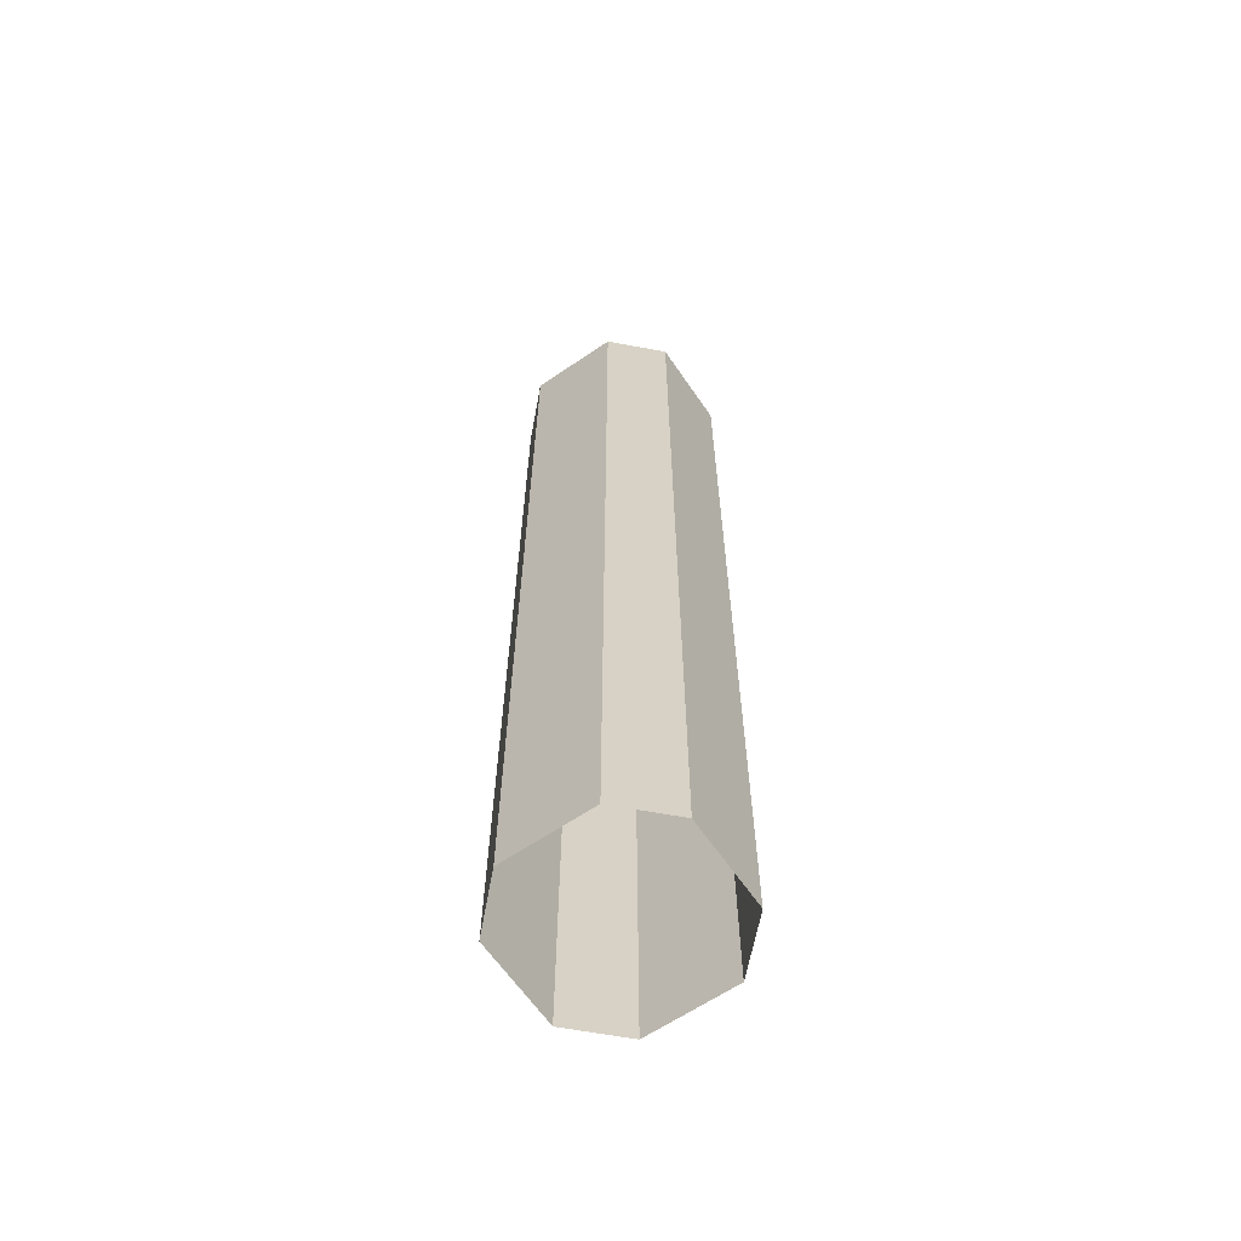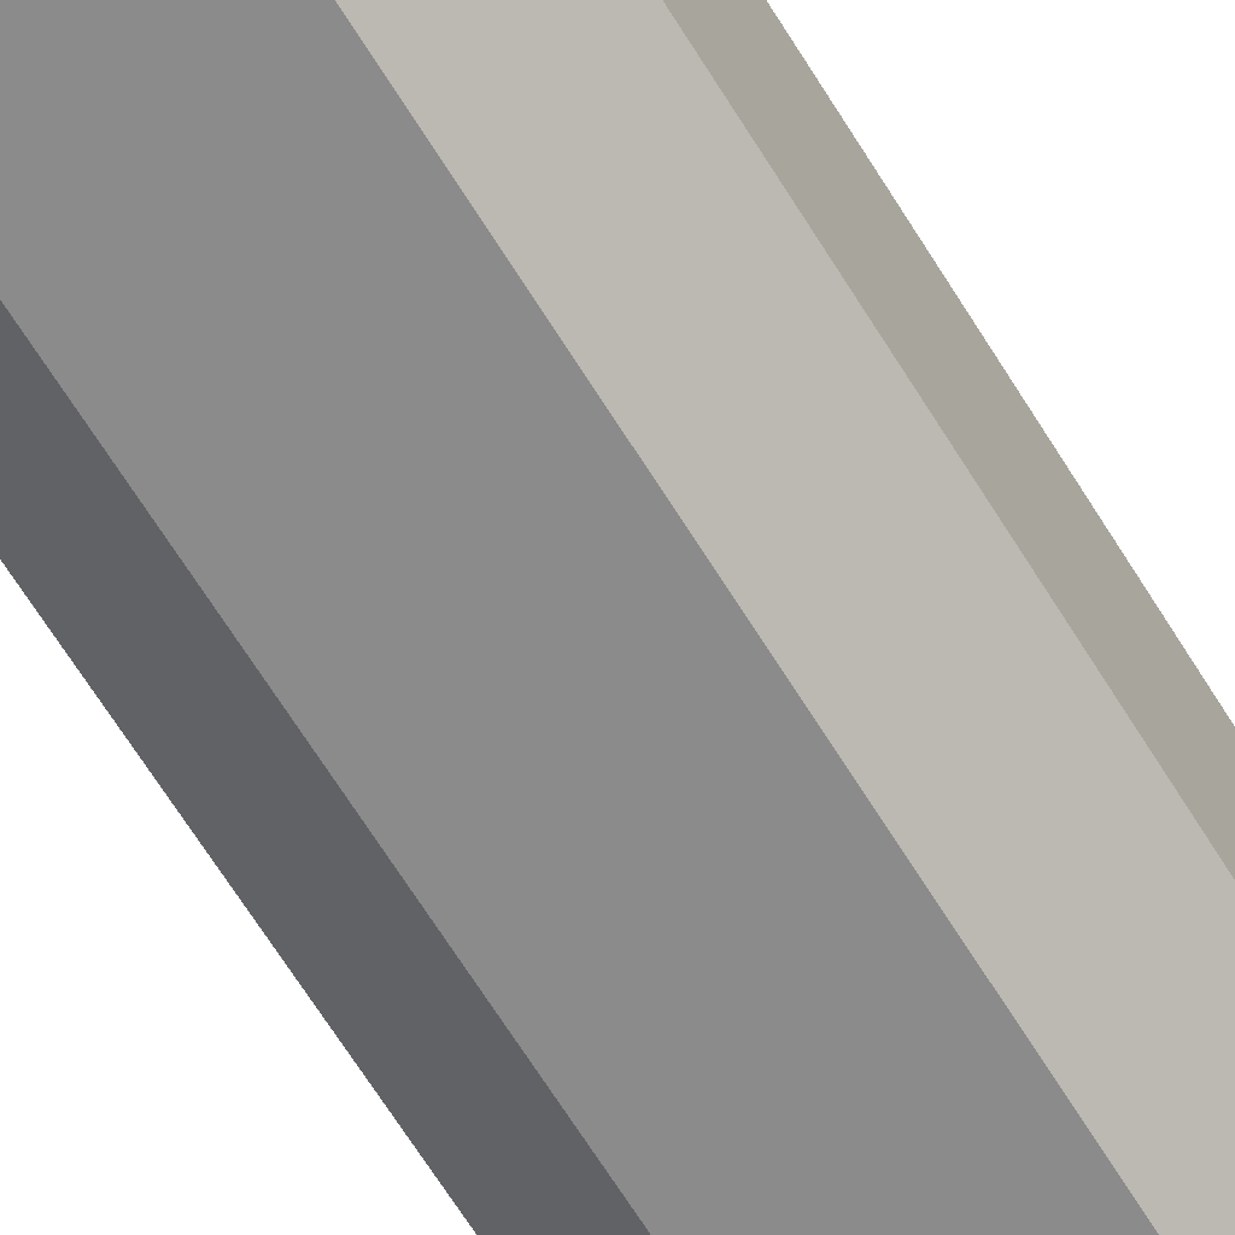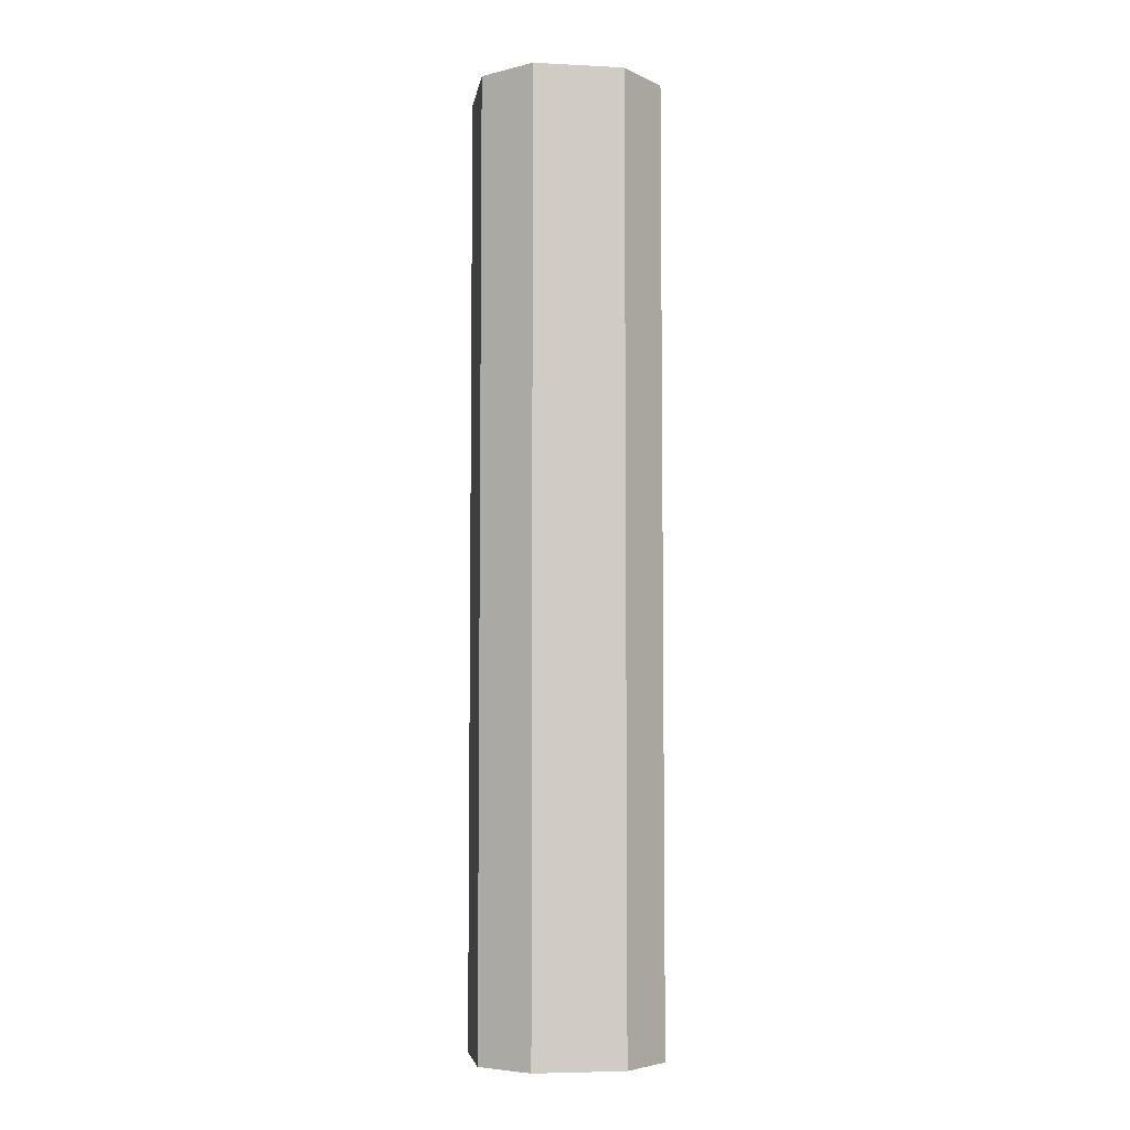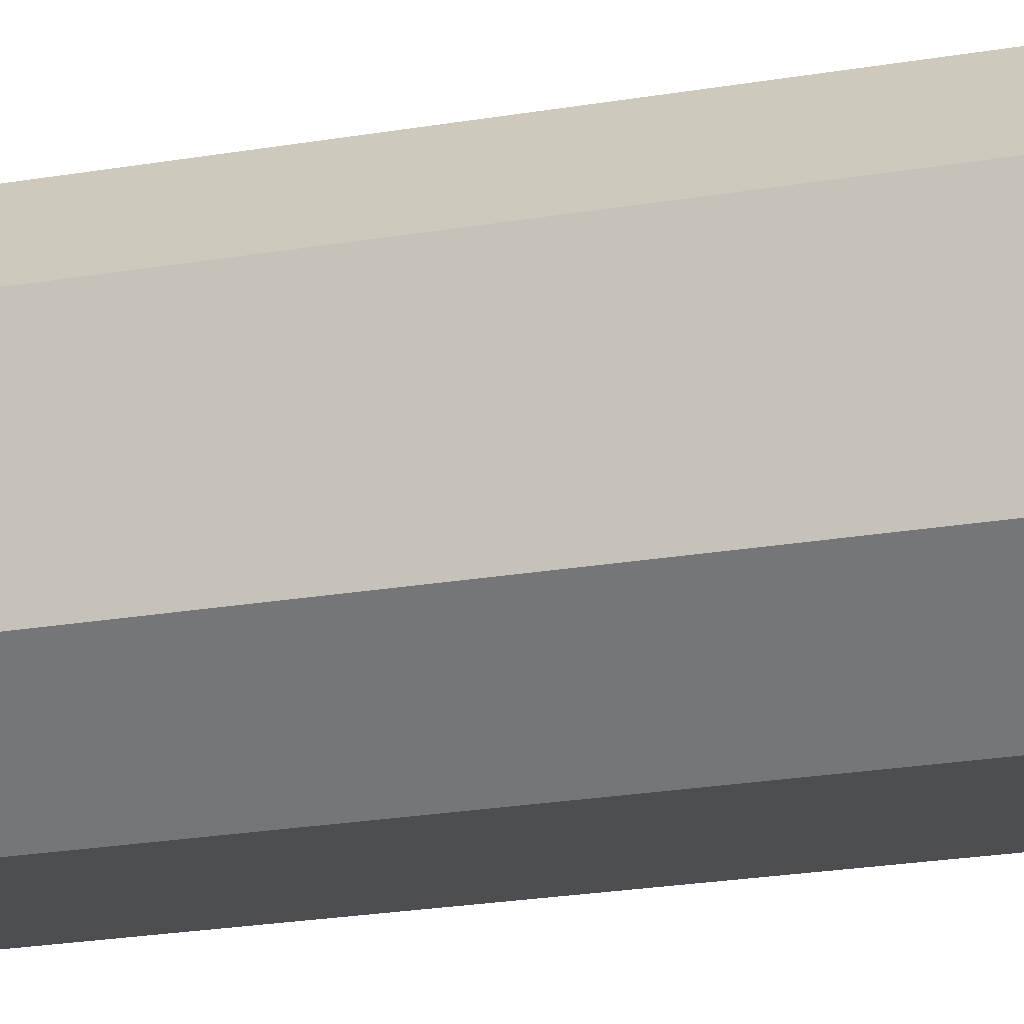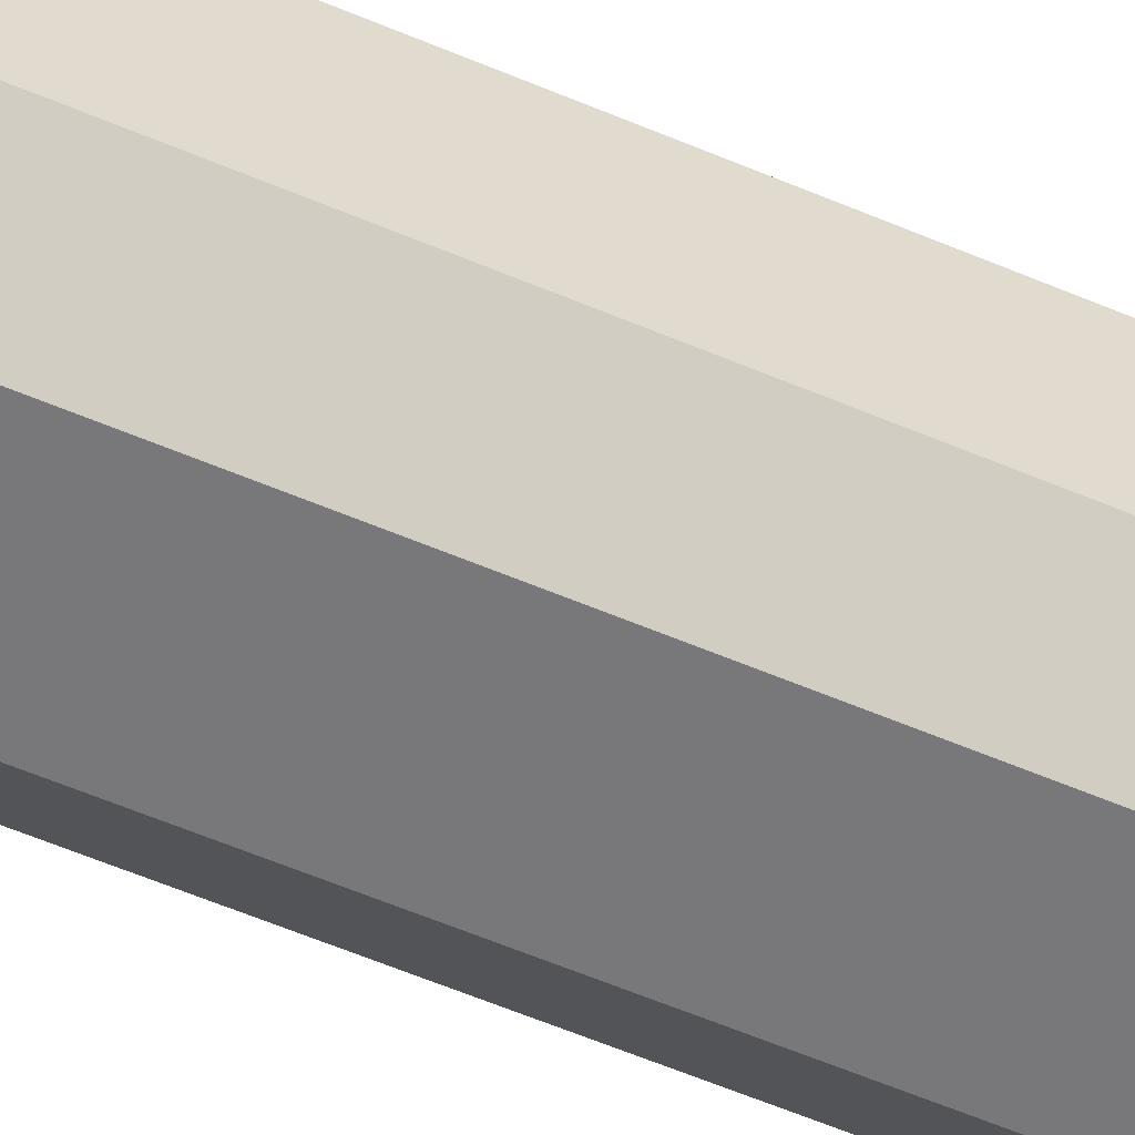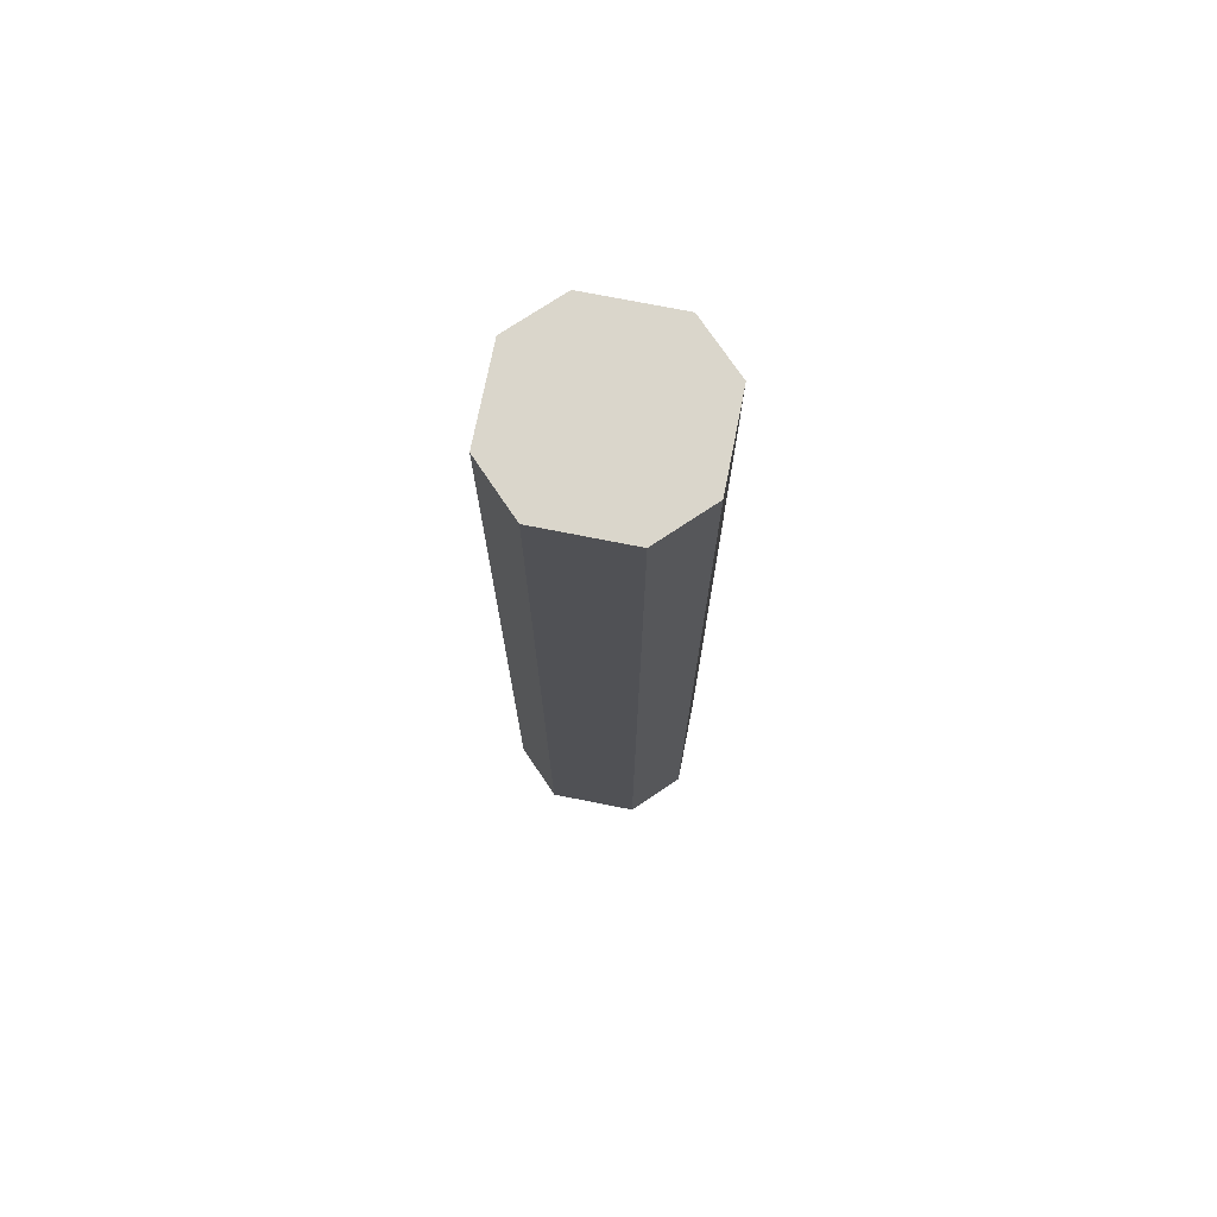
<metadata>
{"format":"obj","ext":"obj","renderer":"f3d","projection":"perspective","resolution":1024,"background":"white","views":[{"elev":-63.5,"azim":34.4,"up":"+Y"},{"elev":-63.9,"azim":-148.8,"up":"+Z"},{"elev":-5.6,"azim":171.4,"up":"+Y"},{"elev":-16.8,"azim":-68.4,"up":"+Z"},{"elev":-57.6,"azim":-114.0,"up":"+Z"},{"elev":73.7,"azim":101.2,"up":"+Y"}]}
</metadata>
<code>
g pb_Mesh305654
v 0 0 0
v 6 0 0
v 6 0 6
v 0 0 6
v 6 0 12
v 0 0 12
v 12 0 0
v 12 0 6
v -12 0 0
v -6 0 0
v -6 0 6
v -12 0 6
v -6 0 12
v 0 0 -12
v 6 0 -12
v 6 0 -6
v 0 0 -6
v 12 0 -6
v -12 0 -6
v -6 0 -12
v -6 0 -6
v 6 -128 12
v 0 -128 12
v 0 0 12
v 6 0 12
v 0 0 -12
v 6 -128 -12
v 6 0 -12
v 0 -128 -12
v -6 -128 12
v -6 0 12
v -6 0 -12
v -6 -128 -12
v -6 -128 12
v -12 -128 6
v -12 0 6
v -6 0 12
v -12 -128 6
v -12 -128 0
v -12 0 0
v -12 0 6
v 12 0 6
v 6 -128 12
v 6 0 12
v 12 -128 6
v 12 0 0
v 12 -128 6
v 12 0 6
v 12 -128 0
v -12 -128 -6
v -12 0 -6
v -12 -128 -6
v -6 -128 -12
v -6 0 -12
v -12 0 -6
v 12 0 -6
v 12 -128 -6
v 6 0 -12
v 12 -128 -6
v 12 0 -6
v 6 -128 -12
g pb_Mesh305654_0
f 3 2 1
f 3 1 4
f 5 3 4
f 5 4 6
f 8 7 2
f 8 2 3
f 5 8 3
f 11 10 9
f 11 9 12
f 13 11 12
f 4 1 10
f 4 10 11
f 6 4 11
f 6 11 13
f 16 15 14
f 16 14 17
f 2 16 17
f 2 17 1
f 18 15 16
f 7 18 16
f 7 16 2
f 21 20 19
f 10 21 19
f 10 19 9
f 17 14 20
f 17 20 21
f 1 17 21
f 1 21 10
g pb_Mesh305654_1
f 24 23 22
f 24 22 25
f 28 27 26
f 27 29 26
f 31 30 23
f 31 23 24
f 26 29 32
f 29 33 32
f 36 35 34
f 36 34 37
f 40 39 38
f 40 38 41
f 44 43 42
f 43 45 42
f 48 47 46
f 47 49 46
f 51 50 39
f 51 39 40
f 54 53 52
f 54 52 55
f 46 49 56
f 49 57 56
f 60 59 58
f 59 61 58

</code>
